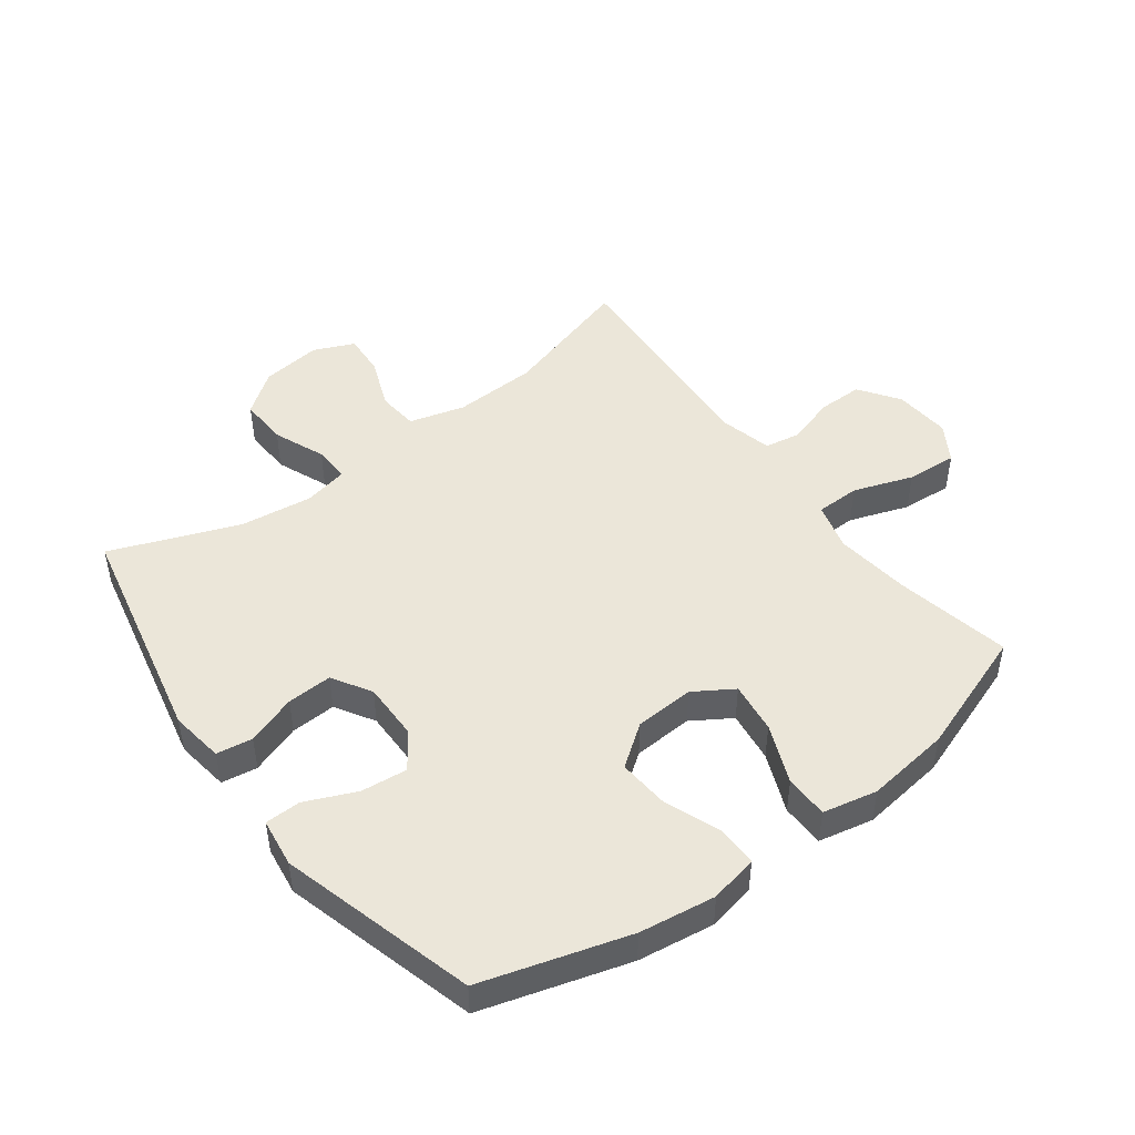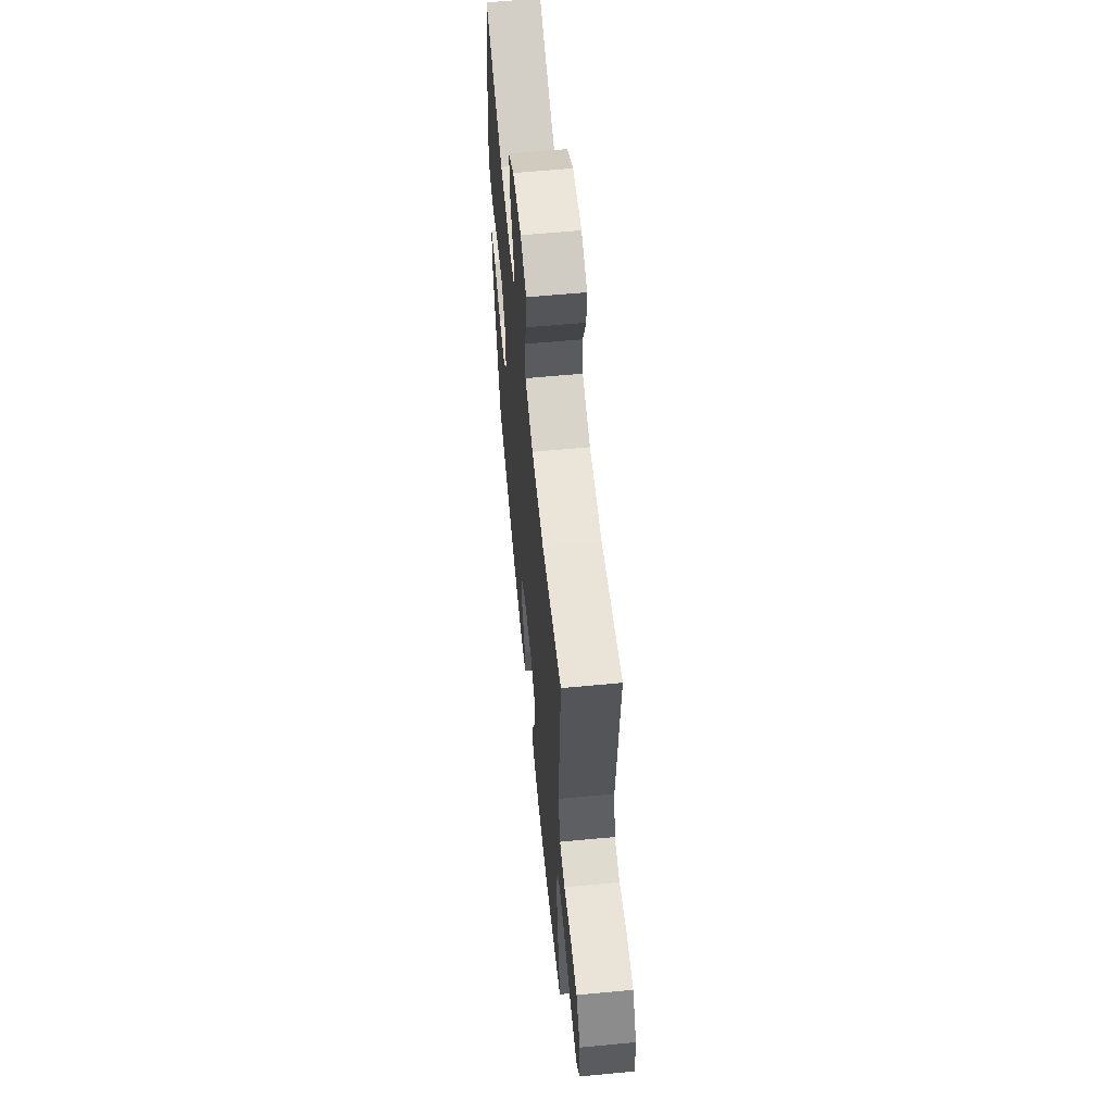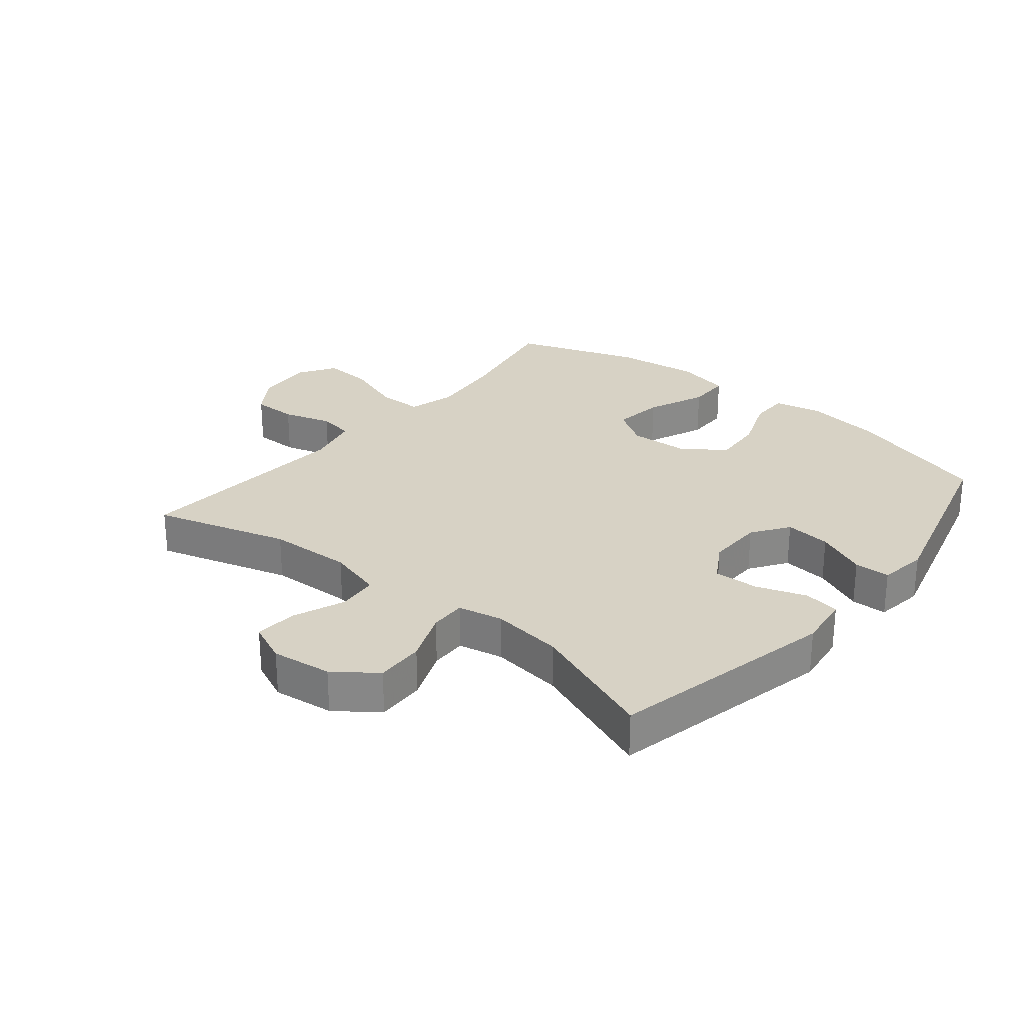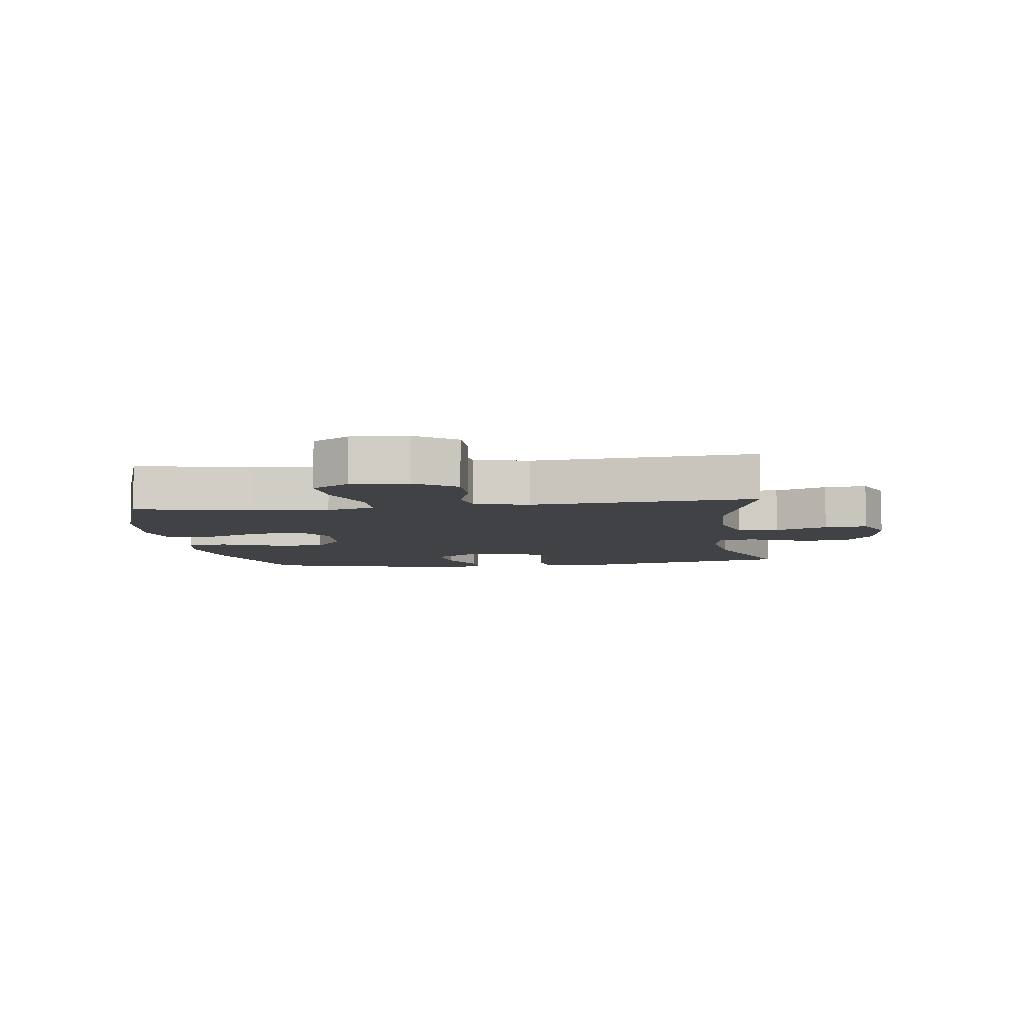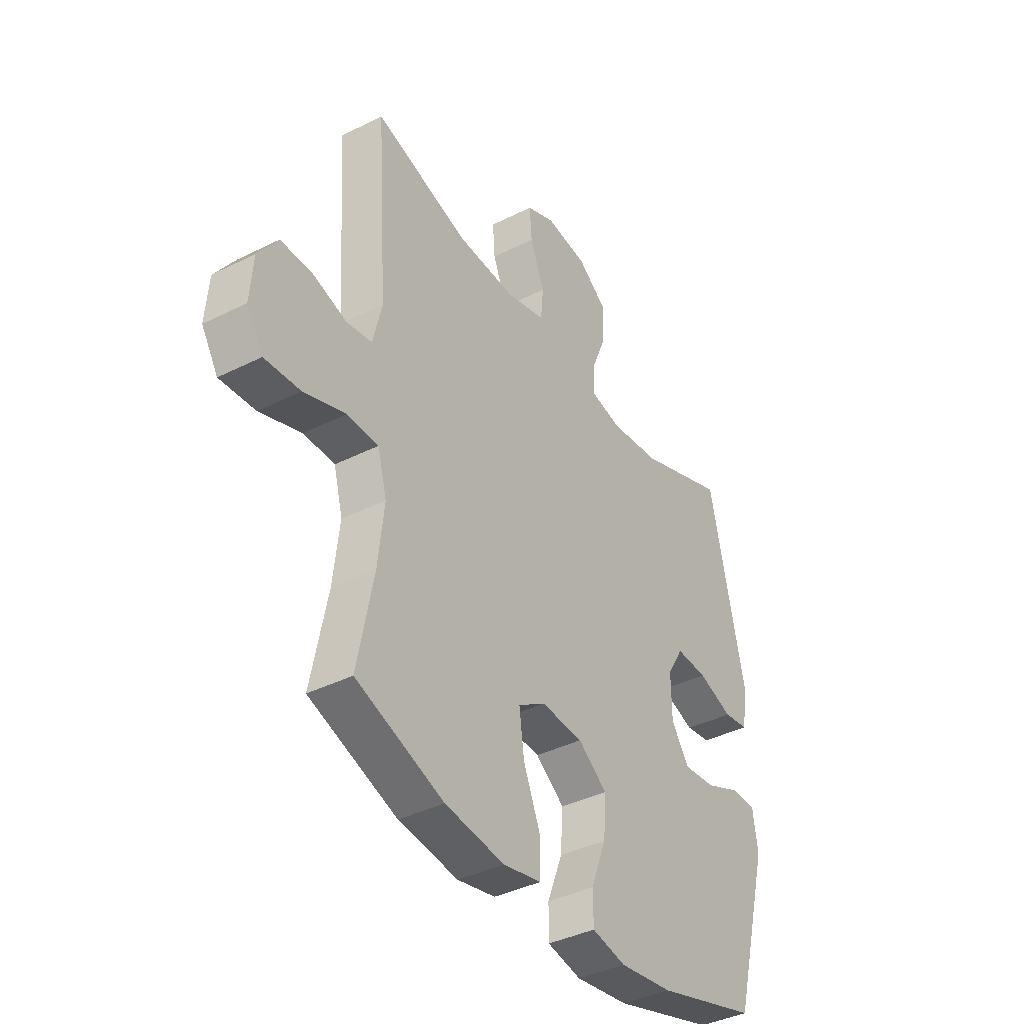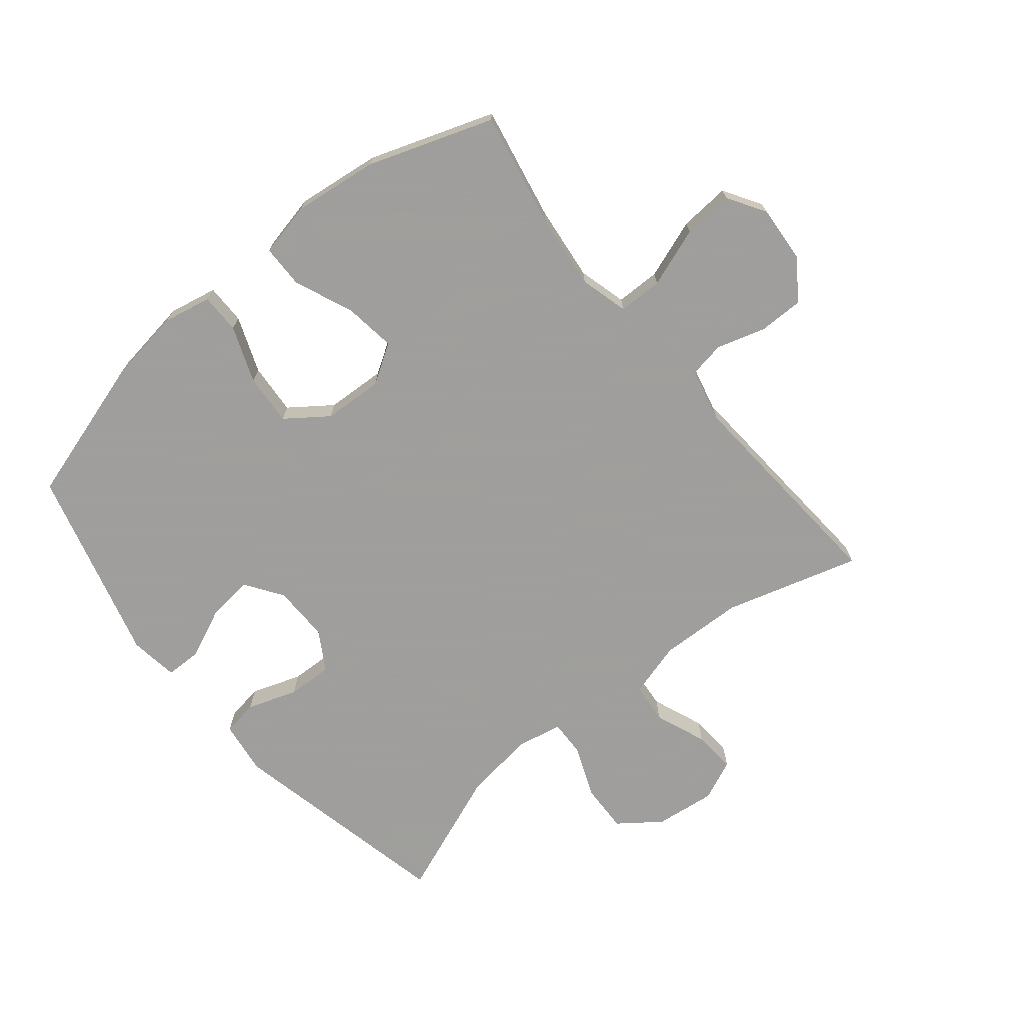
<metadata>
{"format":"obj","ext":"obj","renderer":"f3d","projection":"perspective","resolution":1024,"background":"white","views":[{"elev":47.4,"azim":143.1,"up":"+Y"},{"elev":60.9,"azim":-95.5,"up":"+Z"},{"elev":27.2,"azim":39.4,"up":"+Y"},{"elev":-6.7,"azim":-82.2,"up":"+Y"},{"elev":-39.4,"azim":-57.9,"up":"+Z"},{"elev":-71.1,"azim":-140.6,"up":"+Y"}]}
</metadata>
<code>
v 0.5 0.07 0.5
v 0.58 0.07 0.132
v 0.568 0.07 0.045
v 0.51 0.07 0.036
v 0.429 0.07 0.064
v 0.356 0.07 0.067
v 0.318 0.07 0.004
v 0.319 0.07 -0.088
v 0.36 0.07 -0.148
v 0.435 0.07 -0.14
v 0.517 0.07 -0.104
v 0.575 0.07 -0.105
v 0.586 0.07 -0.184
v 0.5 0.07 -0.5
v 0.264 0.07 -0.571
v 0.141 0.07 -0.589
v 0.063 0.07 -0.573
v 0.063 0.07 -0.508
v 0.098 0.07 -0.417
v 0.104 0.07 -0.334
v 0.037 0.07 -0.285
v -0.06 0.07 -0.28
v -0.123 0.07 -0.32
v -0.112 0.07 -0.403
v -0.072 0.07 -0.499
v -0.073 0.07 -0.569
v -0.161 0.07 -0.588
v -0.298 0.07 -0.571
v -0.5 0.07 -0.5
v -0.463 0.07 -0.313
v -0.449 0.07 -0.191
v -0.47 0.07 -0.113
v -0.542 0.07 -0.112
v -0.638 0.07 -0.146
v -0.72 0.07 -0.152
v -0.758 0.07 -0.091
v -0.751 0.07 0.001
v -0.706 0.07 0.066
v -0.633 0.07 0.066
v -0.554 0.07 0.042
v -0.496 0.07 0.052
v -0.475 0.07 0.139
v -0.5 0.07 0.5
v -0.282 0.07 0.436
v -0.146 0.07 0.431
v -0.056 0.07 0.456
v -0.05 0.07 0.522
v -0.083 0.07 0.606
v -0.088 0.07 0.675
v -0.022 0.07 0.704
v 0.076 0.07 0.692
v 0.143 0.07 0.642
v 0.14 0.07 0.563
v 0.106 0.07 0.479
v 0.104 0.07 0.42
v 0.177 0.07 0.405
v 0.293 0.07 0.42
v 0.5 0 0.5
v 0.58 0 0.132
v 0.568 0 0.045
v 0.51 0 0.036
v 0.429 0 0.064
v 0.356 0 0.067
v 0.318 0 0.004
v 0.319 0 -0.088
v 0.36 0 -0.148
v 0.435 0 -0.14
v 0.517 0 -0.104
v 0.575 0 -0.105
v 0.586 0 -0.184
v 0.5 0 -0.5
v 0.264 0 -0.571
v 0.141 0 -0.589
v 0.063 0 -0.573
v 0.063 0 -0.508
v 0.098 0 -0.417
v 0.104 0 -0.334
v 0.037 0 -0.285
v -0.06 0 -0.28
v -0.123 0 -0.32
v -0.112 0 -0.403
v -0.072 0 -0.499
v -0.073 0 -0.569
v -0.161 0 -0.588
v -0.298 0 -0.571
v -0.5 0 -0.5
v -0.463 0 -0.313
v -0.449 0 -0.191
v -0.47 0 -0.113
v -0.542 0 -0.112
v -0.638 0 -0.146
v -0.72 0 -0.152
v -0.758 0 -0.091
v -0.751 0 0.001
v -0.706 0 0.066
v -0.633 0 0.066
v -0.554 0 0.042
v -0.496 0 0.052
v -0.475 0 0.139
v -0.5 0 0.5
v -0.282 0 0.436
v -0.146 0 0.431
v -0.056 0 0.456
v -0.05 0 0.522
v -0.083 0 0.606
v -0.088 0 0.675
v -0.022 0 0.704
v 0.076 0 0.692
v 0.143 0 0.642
v 0.14 0 0.563
v 0.106 0 0.479
v 0.104 0 0.42
v 0.177 0 0.405
v 0.293 0 0.42
f 51 52 53 54
f 51 54 55
f 50 51 55
f 47 48 49 50
f 46 47 50 55
f 45 46 55
f 44 45 55 56
f 42 43 44
f 41 42 44 56
f 37 38 39 40
f 37 40 41
f 36 37 41
f 33 34 35 36
f 32 33 36 41
f 31 32 41 56
f 27 28 29 30
f 24 25 26 27
f 23 24 27 30
f 22 23 30 31
f 16 17 18 19
f 16 19 20
f 15 16 20
f 14 15 20
f 13 14 20 21
f 10 11 12 13
f 9 10 13 21
f 2 3 4 5
f 57 1 2 5
f 57 5 6
f 56 57 6 7
f 31 56 7 8
f 21 22 31
f 8 9 21 31
f 111 110 109 108
f 112 111 108
f 112 108 107
f 107 106 105 104
f 112 107 104 103
f 112 103 102
f 113 112 102 101
f 101 100 99
f 113 101 99 98
f 97 96 95 94
f 98 97 94
f 98 94 93
f 93 92 91 90
f 98 93 90 89
f 113 98 89 88
f 87 86 85 84
f 84 83 82 81
f 87 84 81 80
f 88 87 80 79
f 76 75 74 73
f 77 76 73
f 77 73 72
f 77 72 71
f 78 77 71 70
f 70 69 68 67
f 78 70 67 66
f 62 61 60 59
f 62 59 58 114
f 63 62 114
f 64 63 114 113
f 65 64 113 88
f 88 79 78
f 88 78 66 65
f 1 58 59 2
f 2 59 60 3
f 3 60 61 4
f 4 61 62 5
f 5 62 63 6
f 6 63 64 7
f 7 64 65 8
f 8 65 66 9
f 9 66 67 10
f 10 67 68 11
f 11 68 69 12
f 12 69 70 13
f 13 70 71 14
f 14 71 72 15
f 15 72 73 16
f 16 73 74 17
f 17 74 75 18
f 18 75 76 19
f 19 76 77 20
f 20 77 78 21
f 21 78 79 22
f 22 79 80 23
f 23 80 81 24
f 24 81 82 25
f 25 82 83 26
f 26 83 84 27
f 27 84 85 28
f 28 85 86 29
f 29 86 87 30
f 30 87 88 31
f 31 88 89 32
f 32 89 90 33
f 33 90 91 34
f 34 91 92 35
f 35 92 93 36
f 36 93 94 37
f 37 94 95 38
f 38 95 96 39
f 39 96 97 40
f 40 97 98 41
f 41 98 99 42
f 42 99 100 43
f 43 100 101 44
f 44 101 102 45
f 45 102 103 46
f 46 103 104 47
f 47 104 105 48
f 48 105 106 49
f 49 106 107 50
f 50 107 108 51
f 51 108 109 52
f 52 109 110 53
f 53 110 111 54
f 54 111 112 55
f 55 112 113 56
f 56 113 114 57
f 57 114 58 1

</code>
